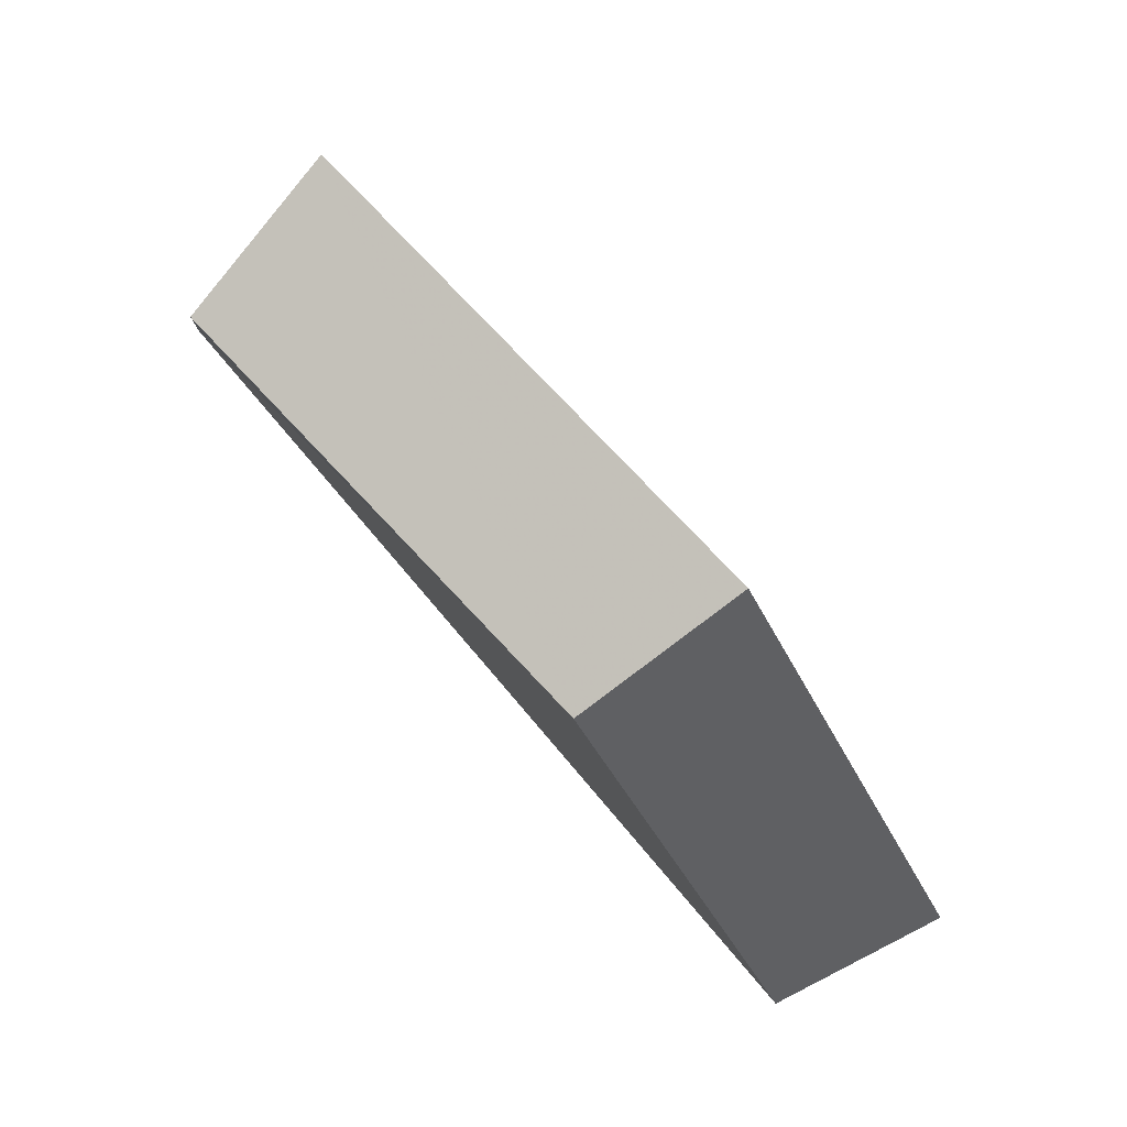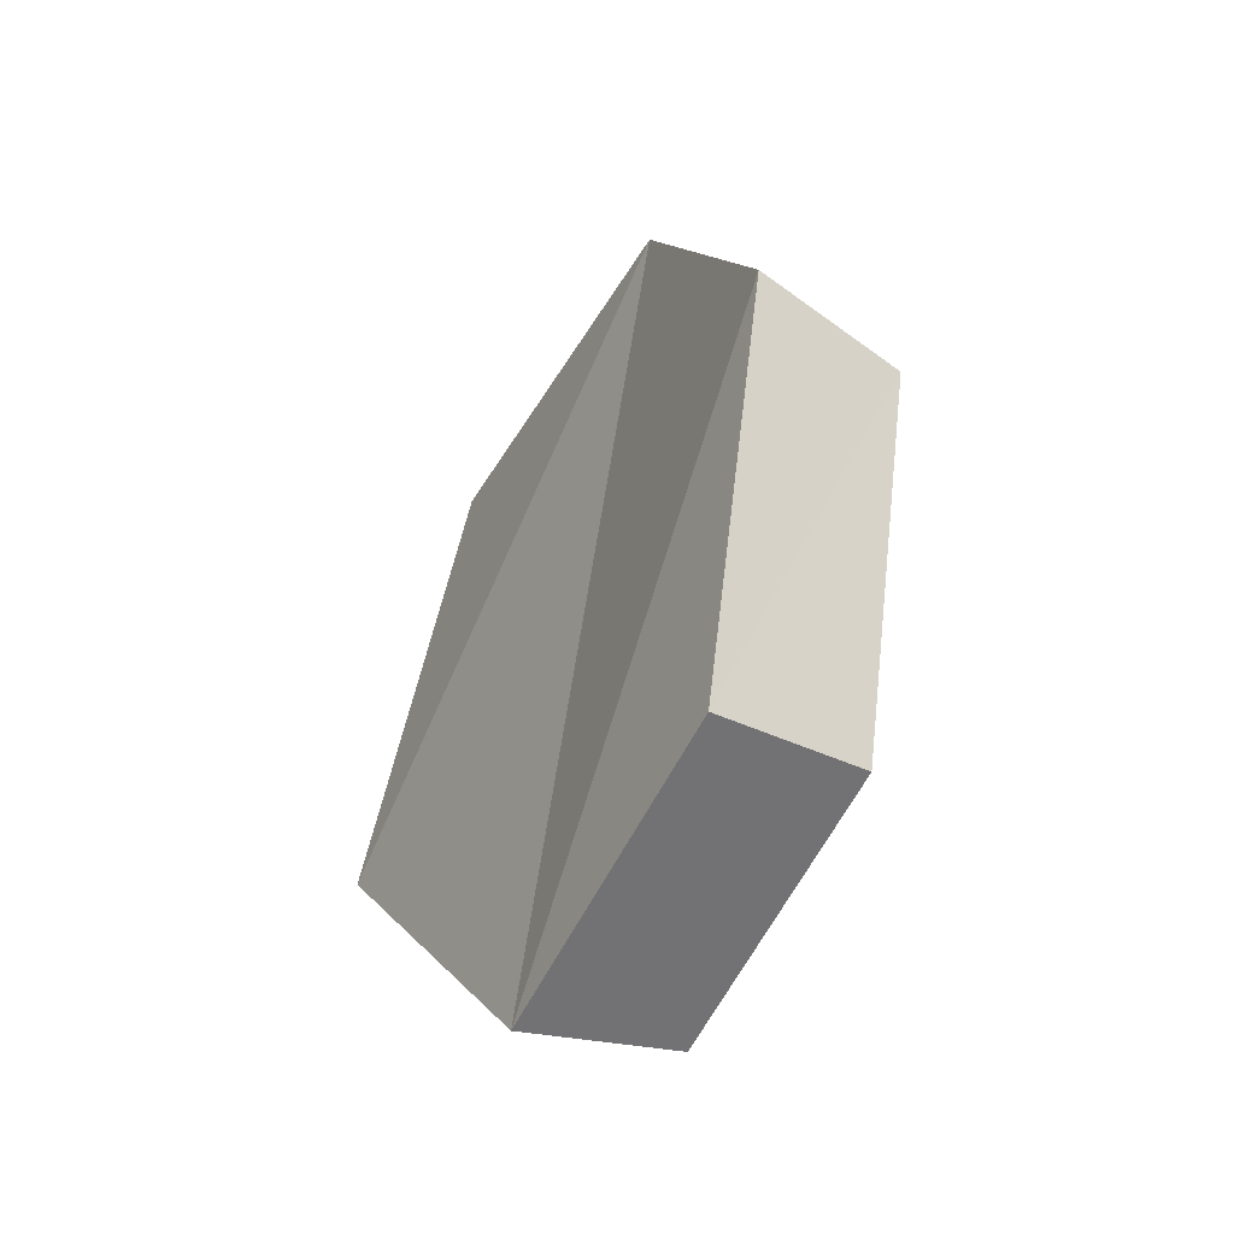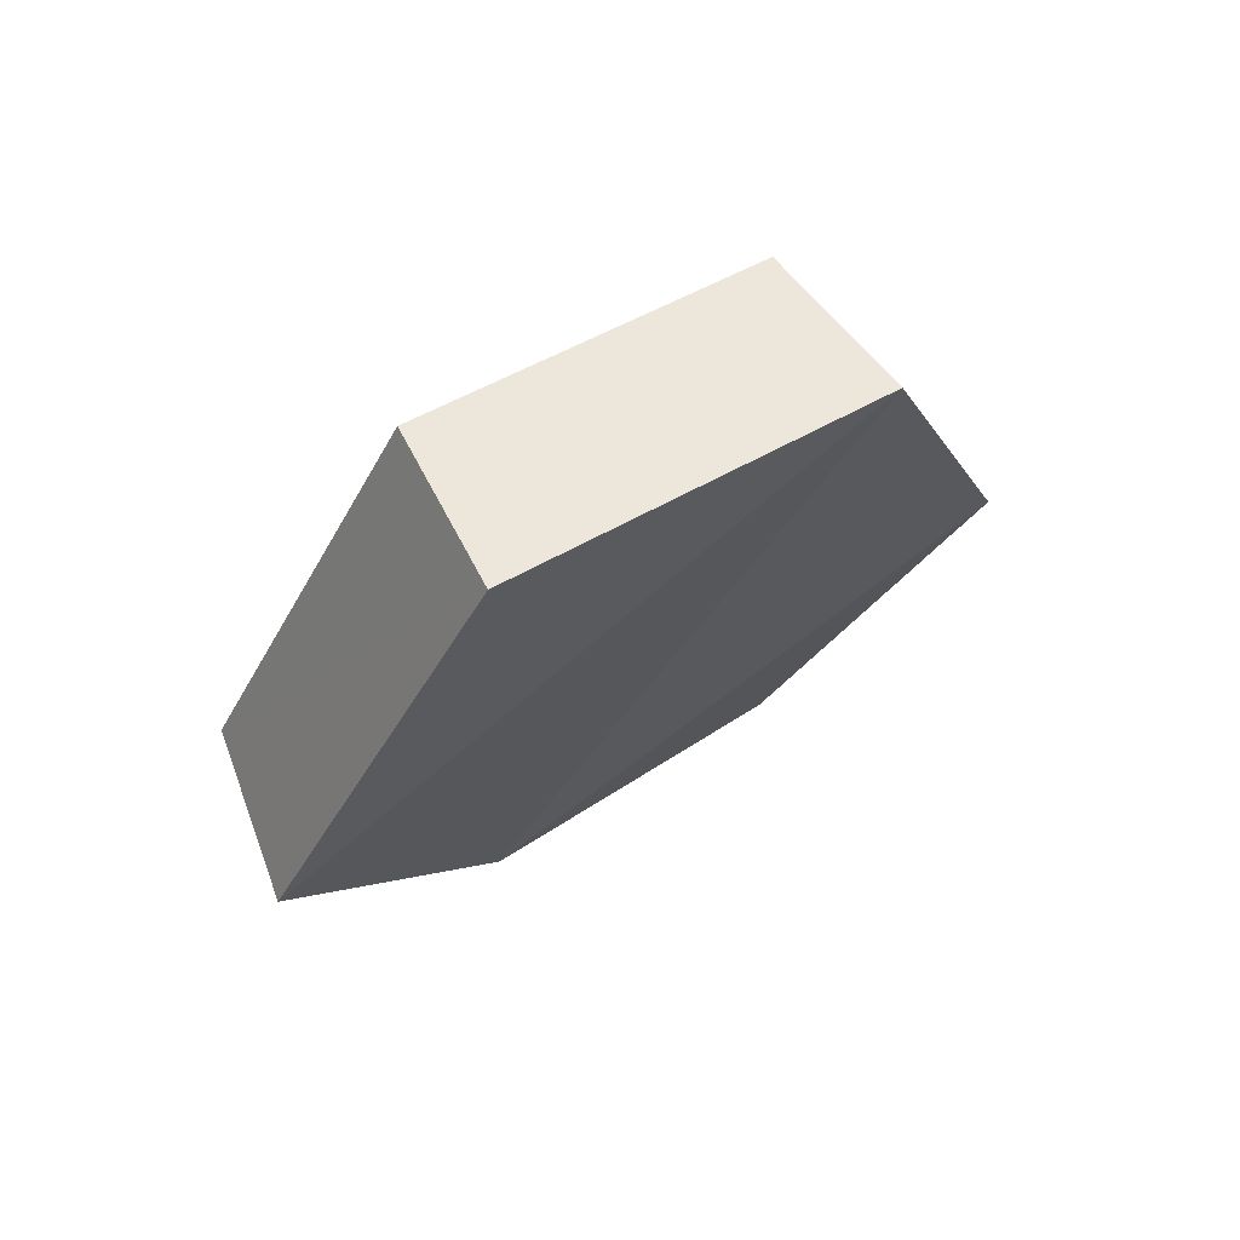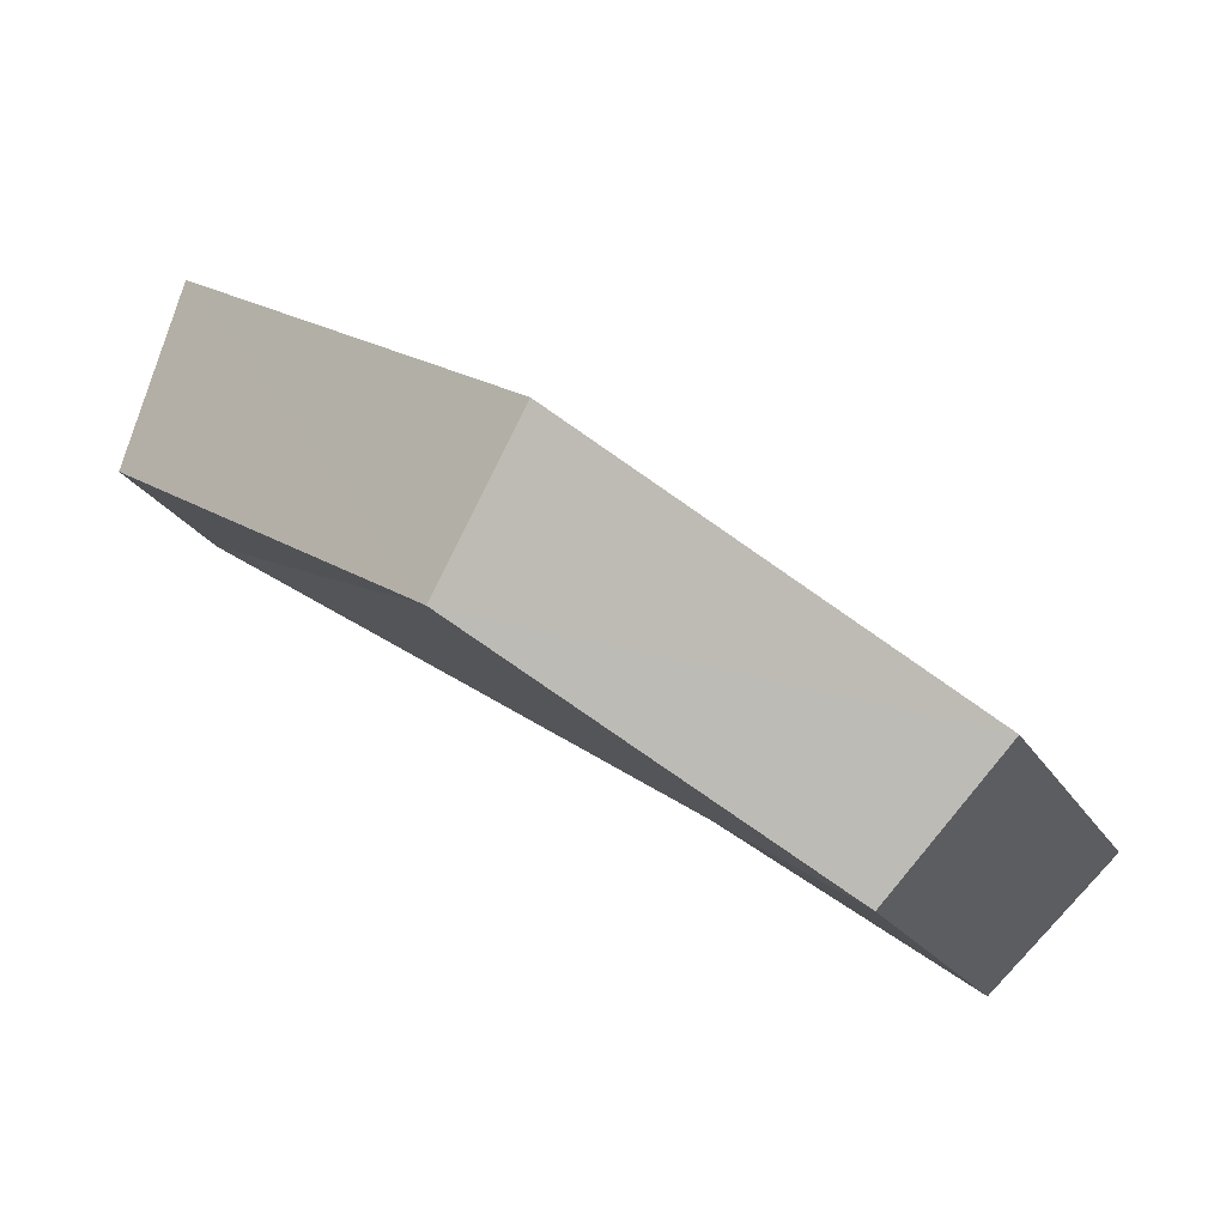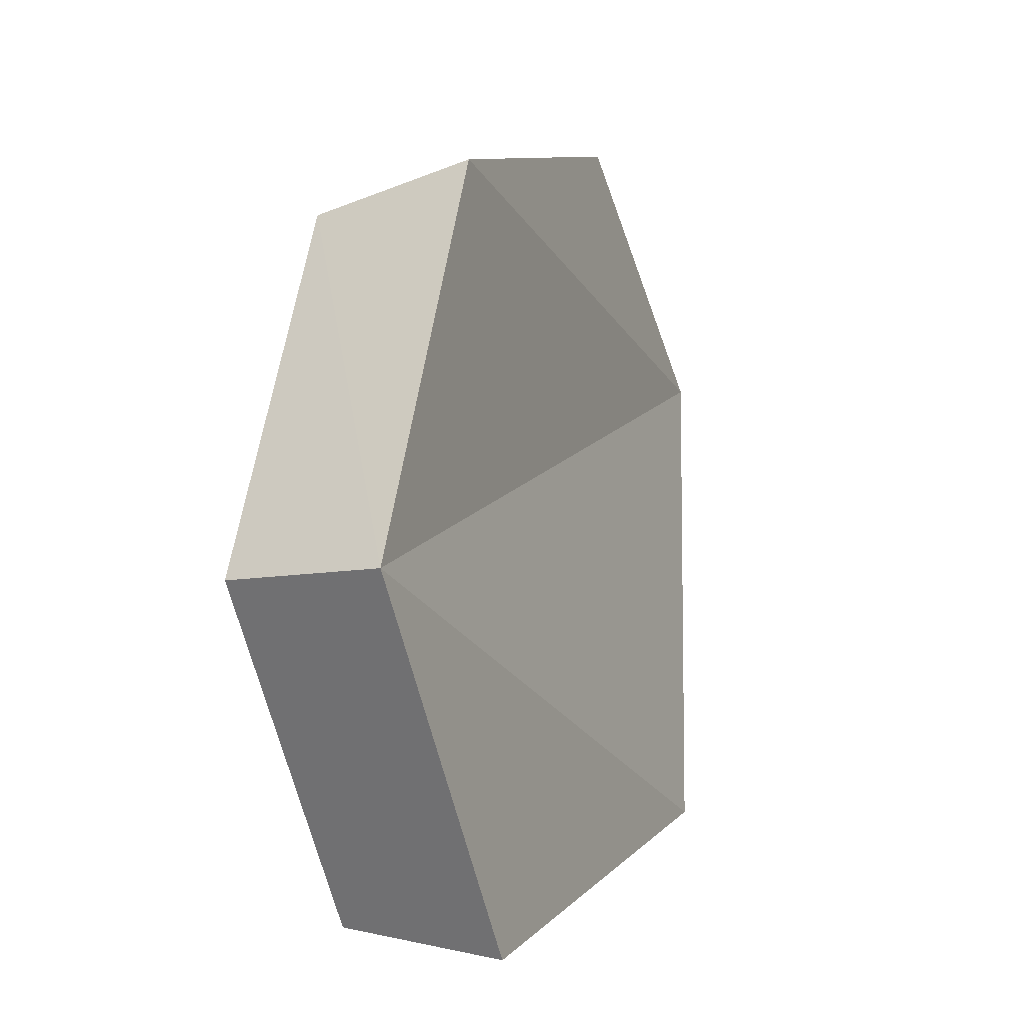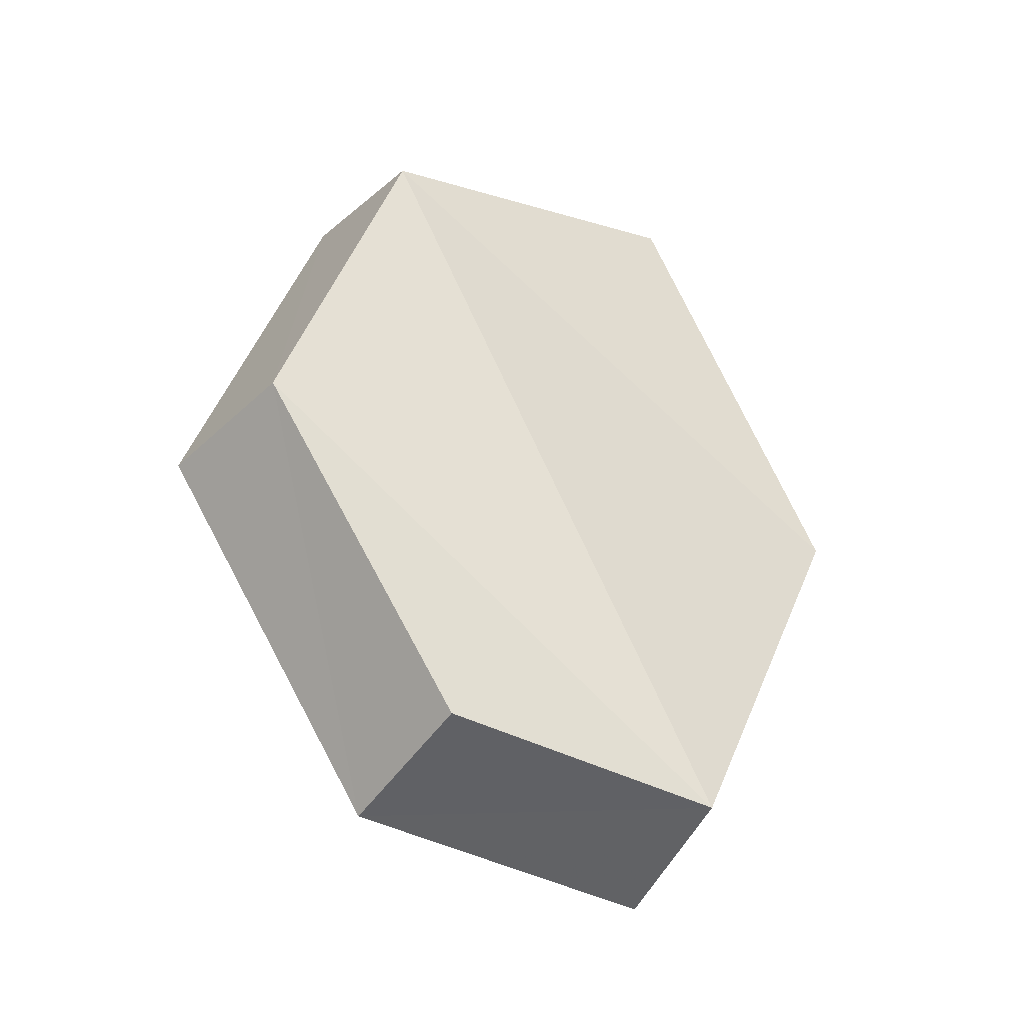
<metadata>
{"format":"obj","ext":"obj","renderer":"f3d","projection":"perspective","resolution":1024,"background":"white","views":[{"elev":-65.8,"azim":-137.7,"up":"+Z"},{"elev":-59.7,"azim":-10.5,"up":"+Y"},{"elev":66.5,"azim":-103.4,"up":"+Y"},{"elev":62.9,"azim":127.9,"up":"+Z"},{"elev":39.8,"azim":-161.4,"up":"+Z"},{"elev":-33.1,"azim":76.2,"up":"+Y"}]}
</metadata>
<code>
g object_1
v 0.685 -0.5711 0.1476
v 0.7063 -0.5642 0.1387
v 0.7079 -0.5137 0.1669
v 0.6868 -0.5164 0.1783
v 0.6868 -0.5164 0.1783
v 0.7079 -0.5137 0.1669
v 0.6997 -0.4604 0.1473
v 0.6778 -0.4584 0.1571
v 0.6778 -0.4584 0.1571
v 0.6997 -0.4604 0.1473
v 0.6825 -0.4509 0.09849
v 0.6591 -0.4481 0.104
v 0.6591 -0.4481 0.104
v 0.6825 -0.4509 0.09849
v 0.6745 -0.5081 0.06866
v 0.6504 -0.5102 0.07153
v 0.6504 -0.5102 0.07153
v 0.6745 -0.5081 0.06866
v 0.6929 -0.5677 0.09676
v 0.6704 -0.575 0.1021
v 0.6704 -0.575 0.1021
v 0.6929 -0.5677 0.09676
v 0.7063 -0.5642 0.1387
v 0.685 -0.5711 0.1476
v 0.6504 -0.5102 0.07153
v 0.6704 -0.575 0.1021
v 0.6778 -0.4584 0.1571
v 0.6591 -0.4481 0.104
v 0.6778 -0.4584 0.1571
v 0.6704 -0.575 0.1021
v 0.685 -0.5711 0.1476
v 0.6868 -0.5164 0.1783
v 0.6745 -0.5081 0.06866
v 0.6825 -0.4509 0.09849
v 0.6997 -0.4604 0.1473
v 0.6929 -0.5677 0.09676
v 0.6997 -0.4604 0.1473
v 0.7079 -0.5137 0.1669
v 0.7063 -0.5642 0.1387
v 0.6929 -0.5677 0.09676
f 1 2 3
f 5 6 8
f 9 10 11
f 13 14 15
f 17 18 20
f 21 22 24
f 25 26 27
f 29 30 32
f 33 34 35
f 37 38 40
f 1 3 4
f 6 7 8
f 9 11 12
f 13 15 16
f 18 19 20
f 22 23 24
f 25 27 28
f 30 31 32
f 33 35 36
f 38 39 40

</code>
